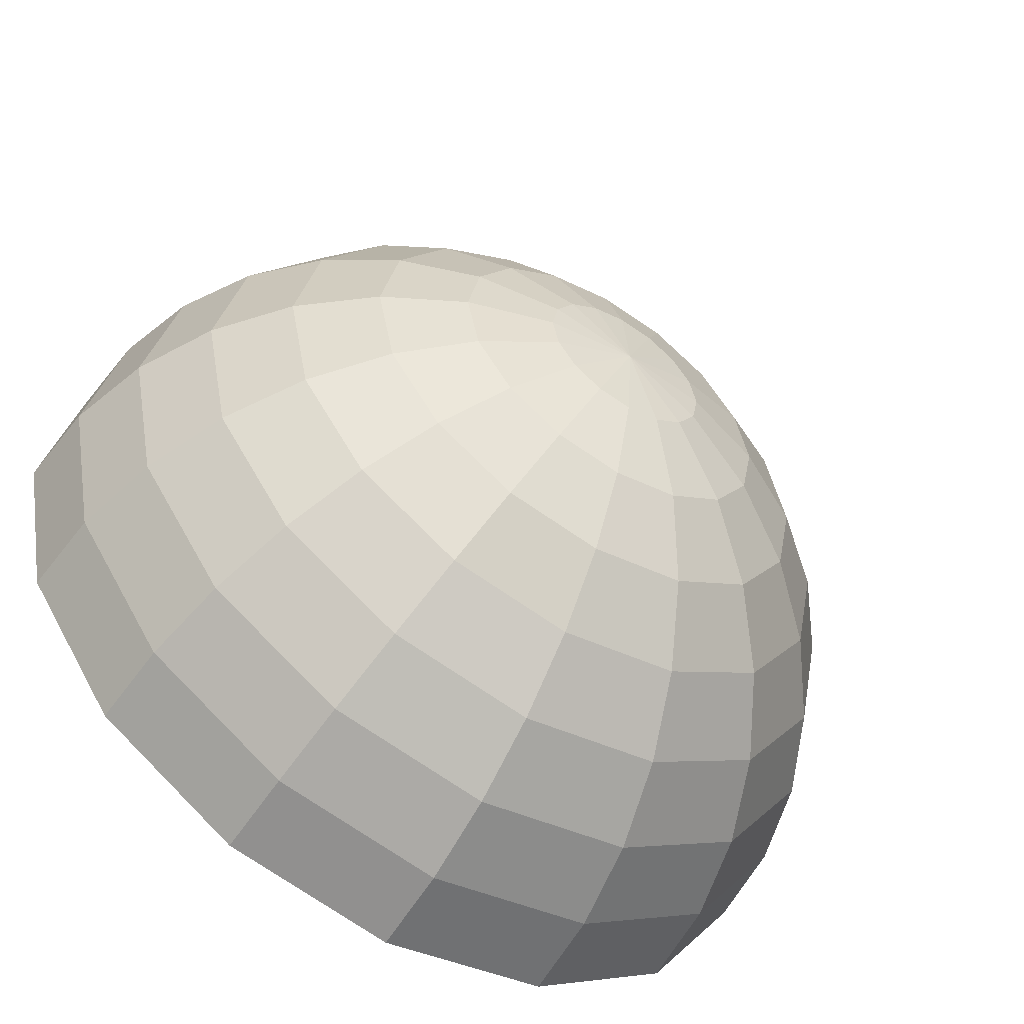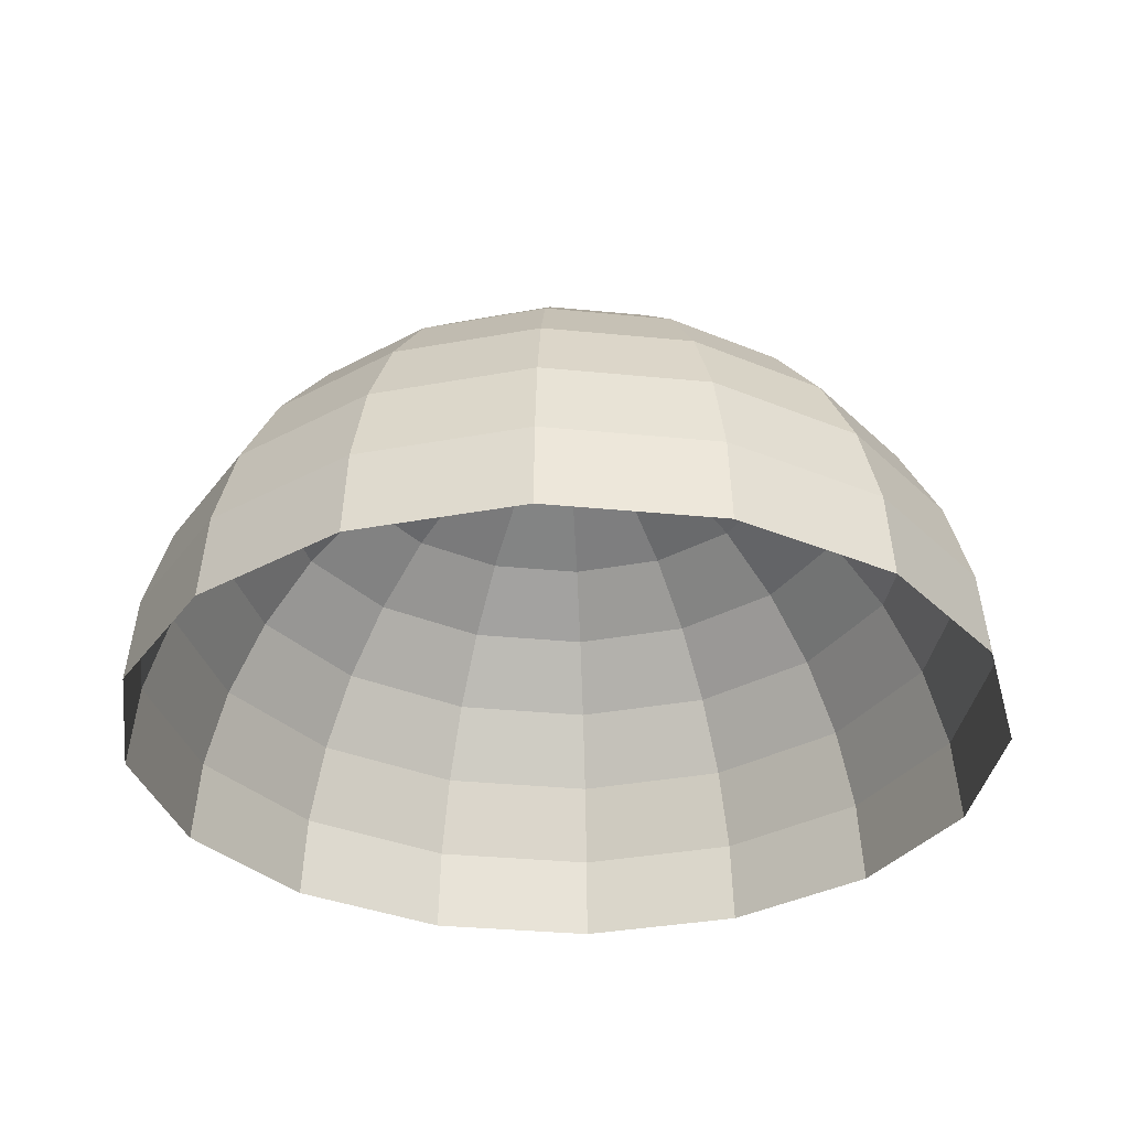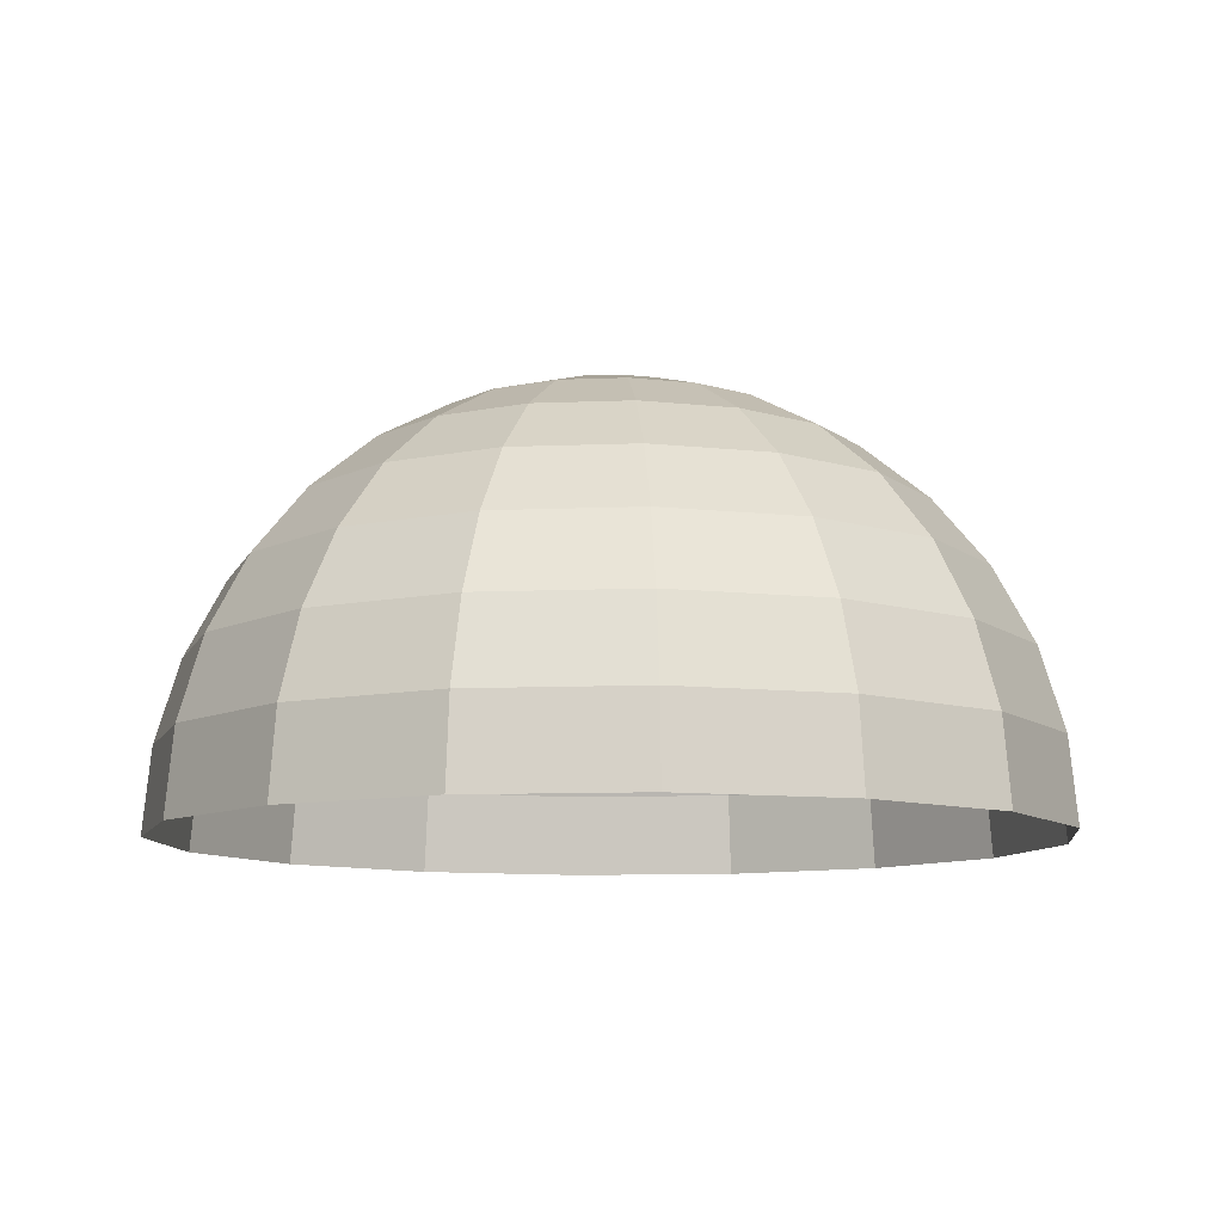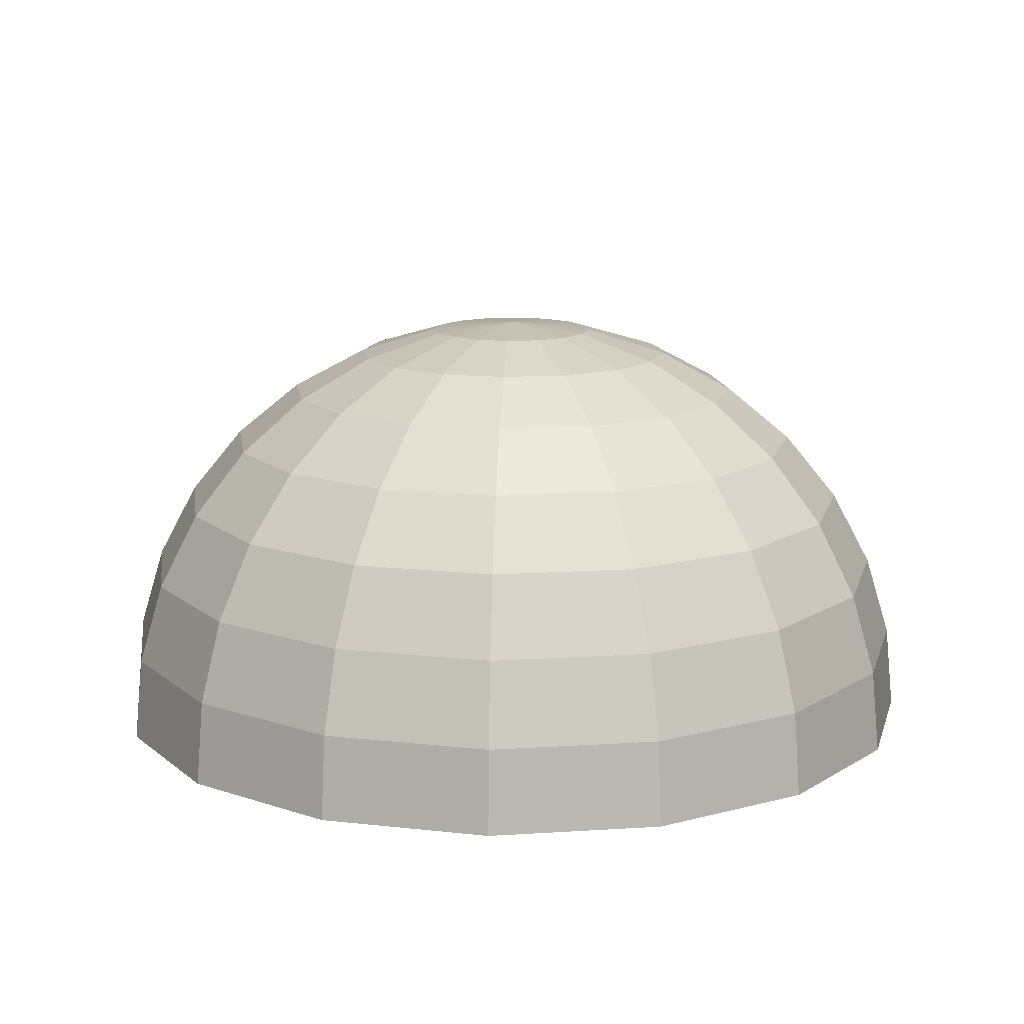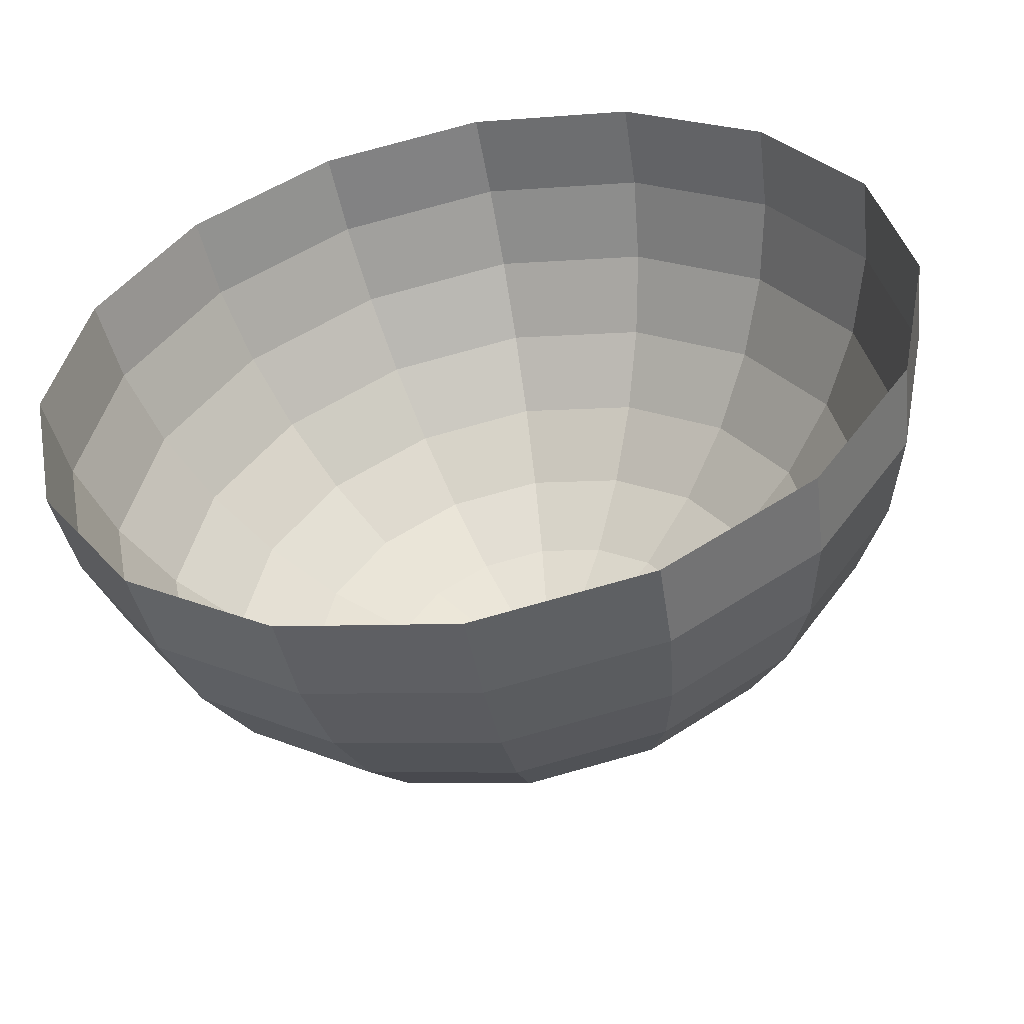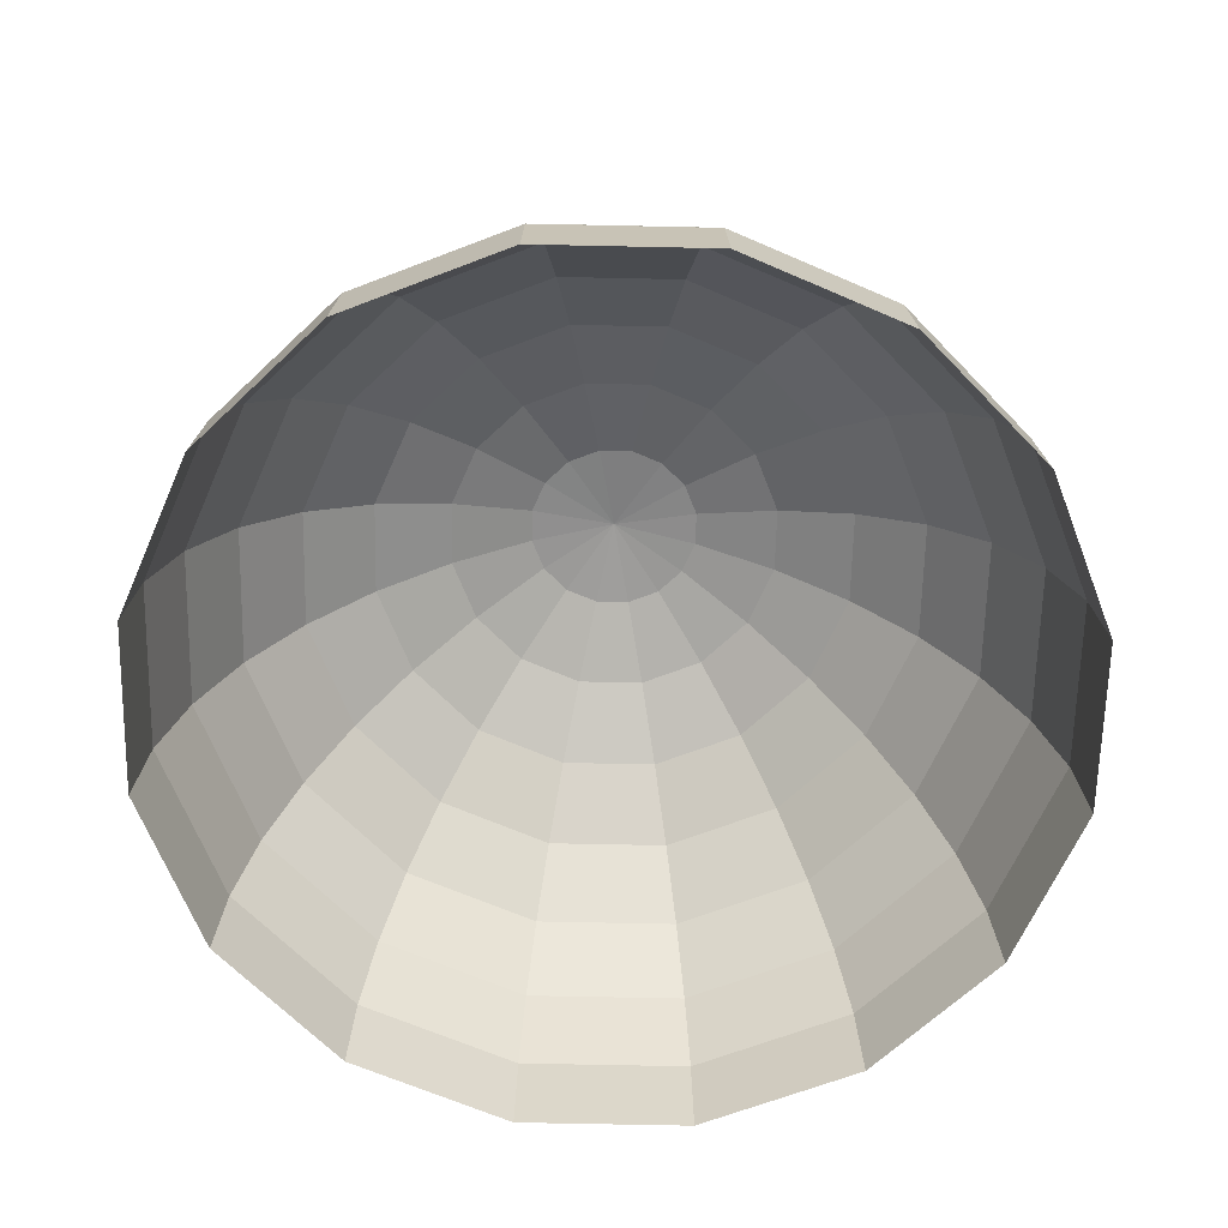
<metadata>
{"format":"obj","ext":"obj","renderer":"f3d","projection":"perspective","resolution":1024,"background":"white","views":[{"elev":-56.1,"azim":147.8,"up":"+Z"},{"elev":-32.6,"azim":-109.1,"up":"+Y"},{"elev":-9.9,"azim":174.9,"up":"+Y"},{"elev":13.5,"azim":115.5,"up":"+Y"},{"elev":-52.8,"azim":10.6,"up":"+Z"},{"elev":-65.1,"azim":167.5,"up":"+Y"}]}
</metadata>
<code>
o Sphere.001
v -91.4 459.5 -0.01324
v -179.3 432.8 -0.01324
v -260.3 389.5 -0.01324
v -331.3 331.2 -0.01324
v -389.5 260.3 -0.01324
v -432.8 179.3 -0.01324
v -459.5 91.39 -0.01324
v -468.5 -0.000561 -0.01324
v -84.44 459.5 -34.99
v -165.6 432.8 -68.62
v -240.5 389.5 -99.61
v -306 331.2 -126.8
v -359.9 260.3 -149.1
v -399.9 179.3 -165.6
v -424.5 91.39 -175.8
v -432.8 -0.000568 -179.3
v -64.63 459.5 -64.64
v -126.8 432.8 -126.8
v -184 389.5 -184
v -234.2 331.2 -234.2
v -275.4 260.3 -275.4
v -306 179.3 -306
v -324.9 91.39 -324.9
v -331.3 -0.000568 -331.3
v -34.98 459.5 -84.45
v -68.61 432.8 -165.6
v -99.6 389.5 -240.5
v -126.8 331.2 -306
v -149.1 260.3 -359.9
v -165.6 179.3 -399.9
v -175.8 91.39 -424.5
v -179.3 -0.000568 -432.8
v -0.003622 459.5 -91.4
v -0.003633 432.8 -179.3
v -0.003619 389.5 -260.3
v -0.003619 331.2 -331.3
v -0.003597 260.3 -389.5
v -0.003597 179.3 -432.8
v -0.003597 91.39 -459.5
v -0.003612 -0.000568 -468.5
v 34.97 459.5 -84.45
v 68.6 432.8 -165.6
v 99.59 389.5 -240.5
v 126.8 331.2 -306
v 149.1 260.3 -359.9
v 165.6 179.3 -399.9
v 175.8 91.39 -424.5
v 179.3 -0.000568 -432.8
v 64.62 459.5 -64.64
v 126.8 432.8 -126.8
v 184 389.5 -184
v 234.2 331.2 -234.2
v 275.4 260.3 -275.4
v 306 179.3 -306
v 324.9 91.39 -324.9
v 331.2 -0.000568 -331.3
v 84.43 459.5 -34.99
v 165.6 432.8 -68.62
v 240.4 389.5 -99.61
v 306 331.2 -126.8
v 359.9 260.3 -149.1
v 399.8 179.3 -165.6
v 424.5 91.39 -175.8
v 432.8 -0.000568 -179.3
v 91.39 459.5 -0.01324
v 179.3 432.8 -0.01324
v 260.3 389.5 -0.01324
v 331.2 331.2 -0.01324
v 389.5 260.3 -0.01321
v 432.8 179.3 -0.01321
v 459.5 91.39 -0.0132
v 468.5 -0.000568 -0.01321
v 84.43 459.5 34.96
v 165.6 432.8 68.59
v 240.4 389.5 99.58
v 306 331.2 126.8
v 359.9 260.3 149
v 399.8 179.3 165.6
v 424.5 91.39 175.8
v 432.8 -0.000568 179.3
v 64.62 459.5 64.61
v 126.8 432.8 126.8
v 184 389.5 184
v 234.2 331.2 234.2
v 275.4 260.3 275.4
v 306 179.3 306
v 324.9 91.39 324.9
v 331.2 -0.000568 331.2
v 34.97 459.5 84.42
v 68.6 432.8 165.6
v 99.59 389.5 240.4
v 126.8 331.2 306
v 149.1 260.3 359.8
v 165.6 179.3 399.8
v 175.8 91.39 424.5
v 179.3 -0.000568 432.8
v -0.00363 459.5 91.38
v -0.00364 432.8 179.3
v -0.003633 389.5 260.2
v -0.003626 331.2 331.2
v -0.003655 260.3 389.5
v -0.00364 179.3 432.8
v -0.003697 91.39 459.4
v -0.003669 -0.000568 468.4
v -0.003684 468.5 -0.0131
v -34.98 459.5 84.42
v -68.61 432.8 165.6
v -99.6 389.5 240.4
v -126.8 331.2 306
v -149.1 260.3 359.8
v -165.6 179.3 399.8
v -175.8 91.39 424.5
v -179.3 -0.000568 432.8
v -64.63 459.5 64.61
v -126.8 432.8 126.8
v -184 389.5 184
v -234.2 331.2 234.2
v -275.4 260.3 275.4
v -306 179.3 306
v -324.9 91.39 324.9
v -331.3 -0.000568 331.2
v -84.44 459.5 34.96
v -165.6 432.8 68.59
v -240.5 389.5 99.58
v -306 331.2 126.8
v -359.9 260.3 149
v -399.9 179.3 165.6
v -424.5 91.39 175.8
v -432.8 -0.000568 179.3
f 13 5 6
f 13 6 14
f 14 6 7
f 14 7 15
f 15 7 8
f 15 8 16
f 9 1 2
f 9 2 10
f 10 2 3
f 10 3 11
f 11 3 4
f 11 4 12
f 12 4 5
f 12 5 13
f 18 10 11
f 18 11 19
f 19 11 12
f 19 12 20
f 20 12 13
f 20 13 21
f 21 13 14
f 21 14 22
f 22 14 15
f 22 15 23
f 23 15 16
f 23 16 24
f 17 9 10
f 17 10 18
f 30 22 23
f 30 23 31
f 31 23 24
f 31 24 32
f 25 17 18
f 25 18 26
f 26 18 19
f 26 19 27
f 27 19 20
f 27 20 28
f 28 20 21
f 28 21 29
f 29 21 22
f 29 22 30
f 35 27 28
f 35 28 36
f 36 28 29
f 36 29 37
f 37 29 30
f 37 30 38
f 38 30 31
f 38 31 39
f 39 31 32
f 39 32 40
f 33 25 26
f 33 26 34
f 34 26 27
f 34 27 35
f 47 39 40
f 47 40 48
f 41 33 34
f 41 34 42
f 42 34 35
f 42 35 43
f 43 35 36
f 43 36 44
f 44 36 37
f 44 37 45
f 45 37 38
f 45 38 46
f 46 38 39
f 46 39 47
f 53 45 46
f 53 46 54
f 54 46 47
f 54 47 55
f 55 47 48
f 55 48 56
f 49 41 42
f 49 42 50
f 50 42 43
f 50 43 51
f 51 43 44
f 51 44 52
f 52 44 45
f 52 45 53
f 59 51 52
f 59 52 60
f 60 52 53
f 60 53 61
f 61 53 54
f 61 54 62
f 62 54 55
f 62 55 63
f 63 55 56
f 63 56 64
f 57 49 50
f 57 50 58
f 58 50 51
f 58 51 59
f 71 63 64
f 71 64 72
f 65 57 58
f 65 58 66
f 66 58 59
f 66 59 67
f 67 59 60
f 67 60 68
f 68 60 61
f 68 61 69
f 69 61 62
f 69 62 70
f 70 62 63
f 70 63 71
f 77 69 70
f 77 70 78
f 78 70 71
f 78 71 79
f 79 71 72
f 79 72 80
f 73 65 66
f 73 66 74
f 74 66 67
f 74 67 75
f 75 67 68
f 75 68 76
f 76 68 69
f 76 69 77
f 83 75 76
f 83 76 84
f 84 76 77
f 84 77 85
f 85 77 78
f 85 78 86
f 86 78 79
f 86 79 87
f 87 79 80
f 87 80 88
f 81 73 74
f 81 74 82
f 82 74 75
f 82 75 83
f 95 87 88
f 95 88 96
f 89 81 82
f 89 82 90
f 90 82 83
f 90 83 91
f 91 83 84
f 91 84 92
f 92 84 85
f 92 85 93
f 93 85 86
f 93 86 94
f 94 86 87
f 94 87 95
f 101 93 94
f 101 94 102
f 102 94 95
f 102 95 103
f 103 95 96
f 103 96 104
f 97 89 90
f 97 90 98
f 98 90 91
f 98 91 99
f 99 91 92
f 99 92 100
f 100 92 93
f 100 93 101
f 107 98 99
f 107 99 108
f 108 99 100
f 108 100 109
f 109 100 101
f 109 101 110
f 110 101 102
f 110 102 111
f 111 102 103
f 111 103 112
f 112 103 104
f 112 104 113
f 106 97 98
f 106 98 107
f 119 111 112
f 119 112 120
f 120 112 113
f 120 113 121
f 114 106 107
f 114 107 115
f 115 107 108
f 115 108 116
f 116 108 109
f 116 109 117
f 117 109 110
f 117 110 118
f 118 110 111
f 118 111 119
f 125 117 118
f 125 118 126
f 126 118 119
f 126 119 127
f 127 119 120
f 127 120 128
f 128 120 121
f 128 121 129
f 122 114 115
f 122 115 123
f 123 115 116
f 123 116 124
f 124 116 117
f 124 117 125
f 105 1 9
f 105 9 17
f 105 17 25
f 105 25 33
f 105 33 41
f 105 41 49
f 105 49 57
f 105 57 65
f 105 65 73
f 105 73 81
f 105 81 89
f 105 89 97
f 105 97 106
f 105 106 114
f 105 114 122
f 2 123 124
f 2 124 3
f 3 124 125
f 3 125 4
f 4 125 126
f 4 126 5
f 5 126 127
f 5 127 6
f 6 127 128
f 6 128 7
f 122 1 105
f 7 128 129
f 7 129 8
f 1 122 123
f 1 123 2

</code>
